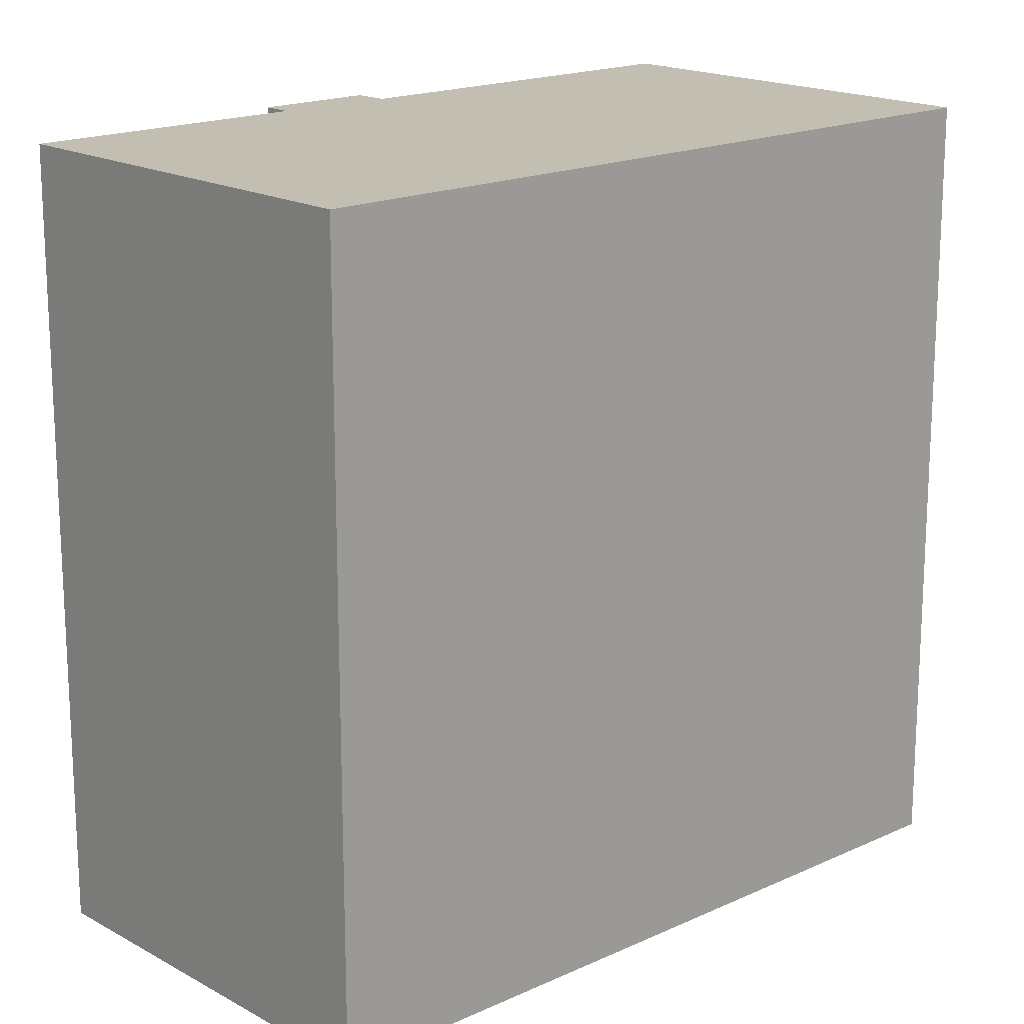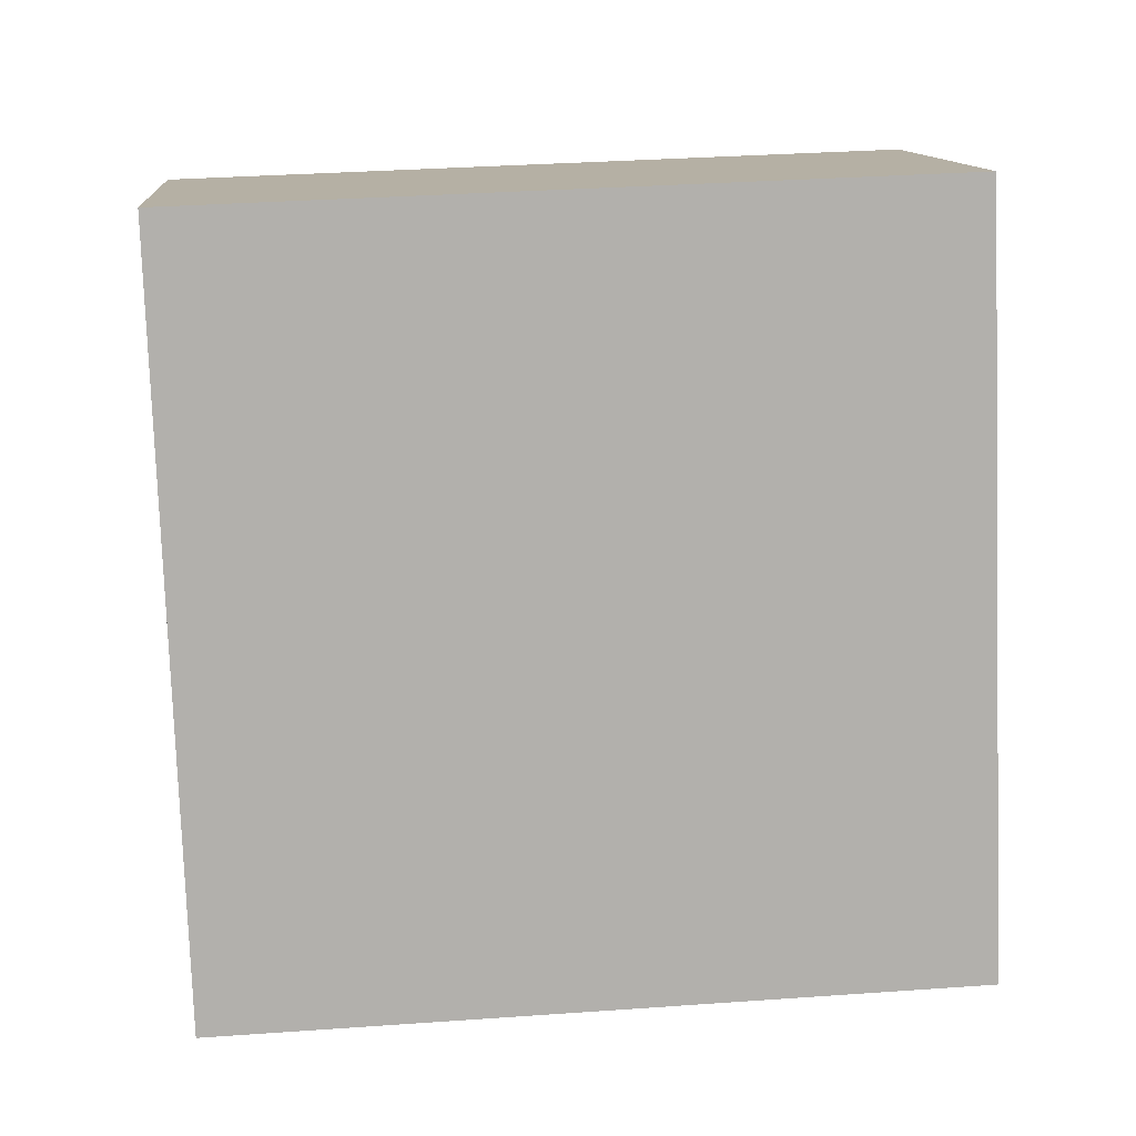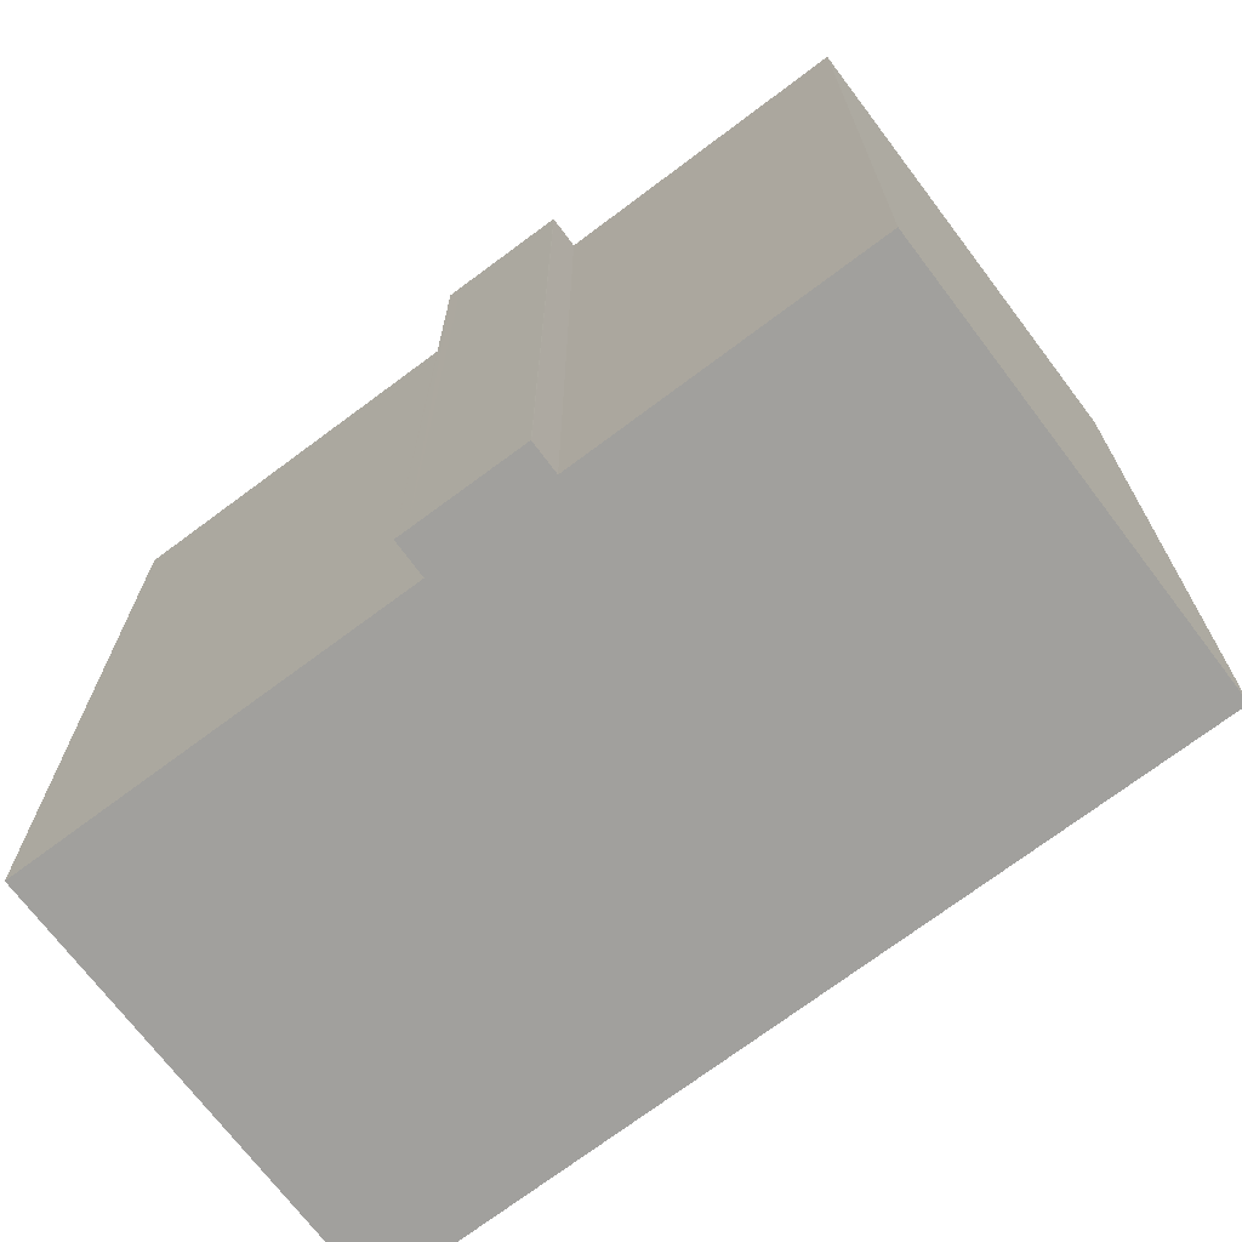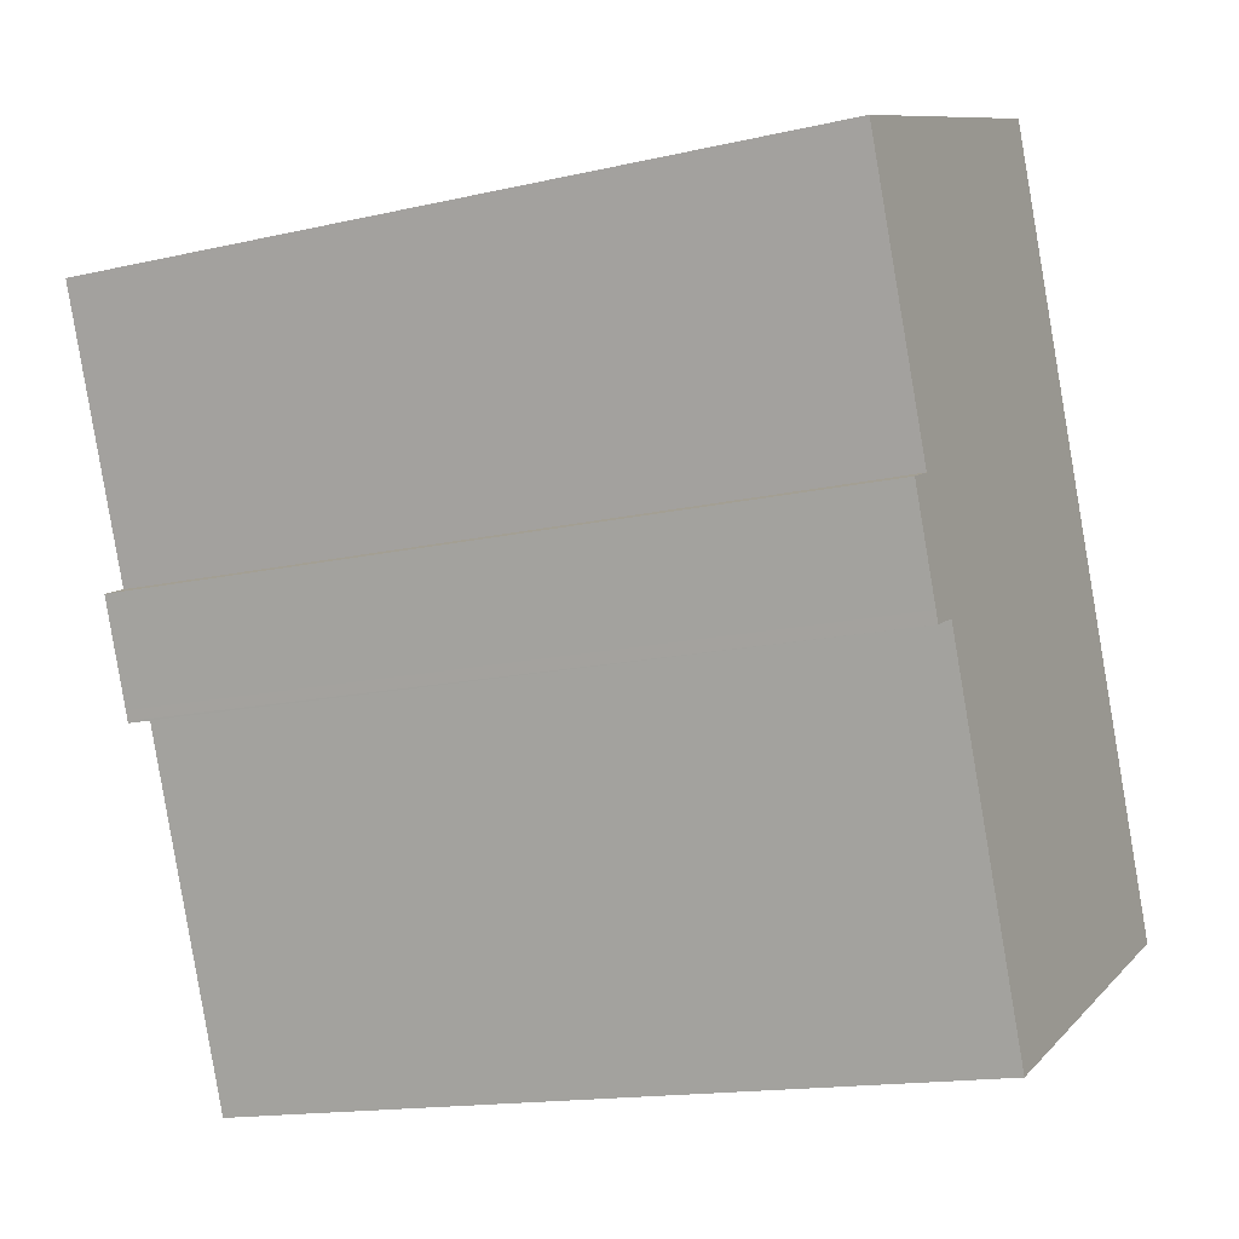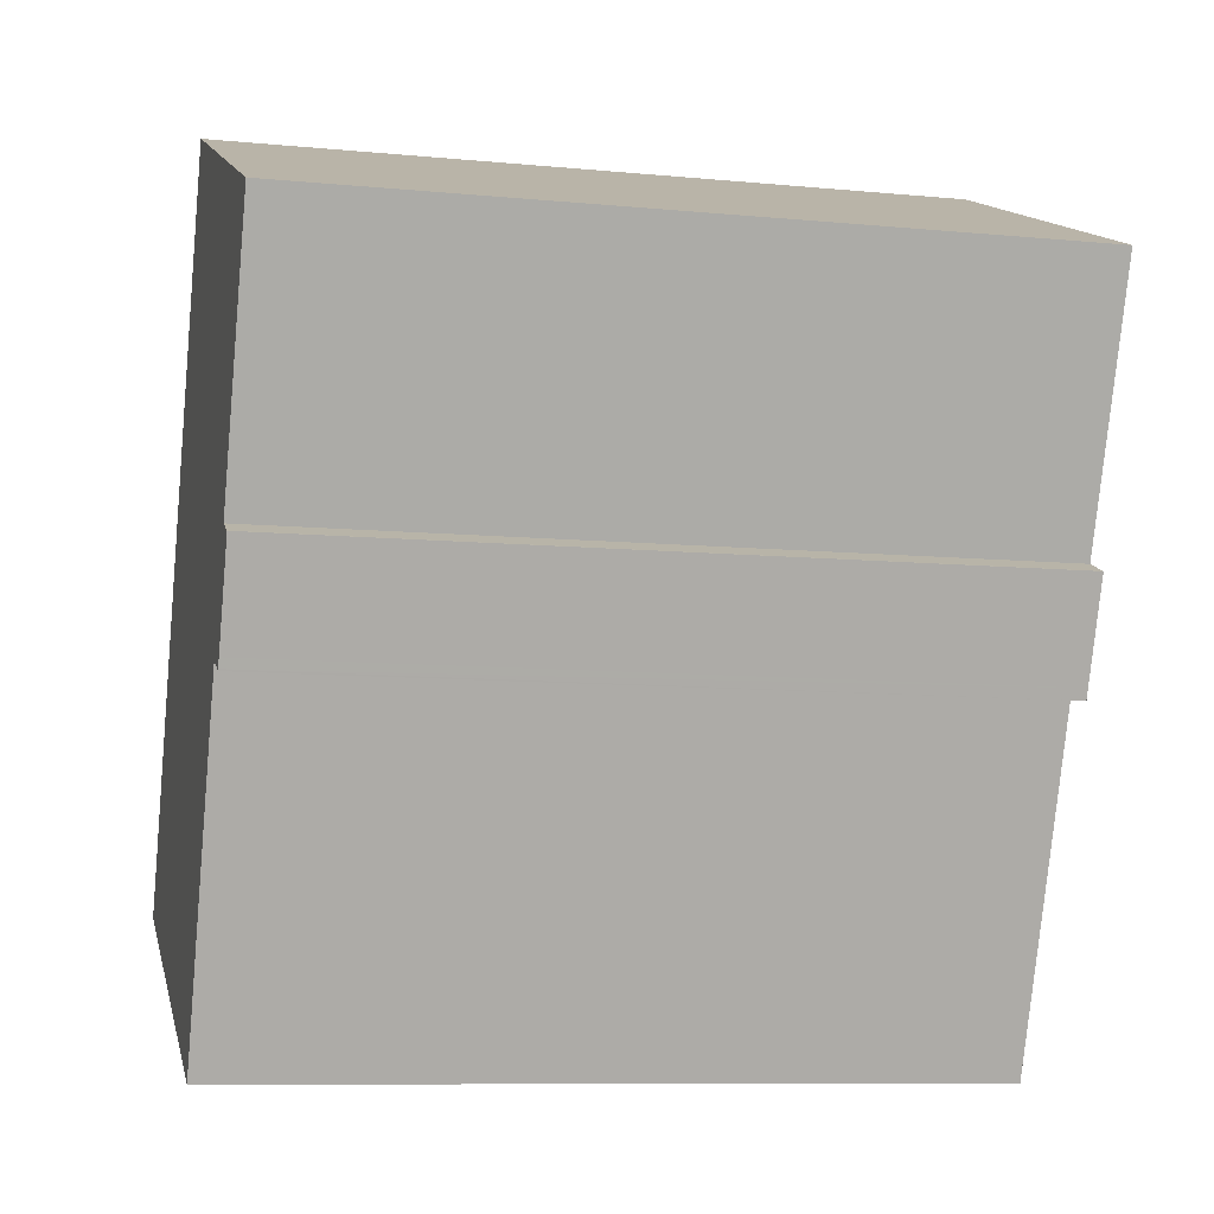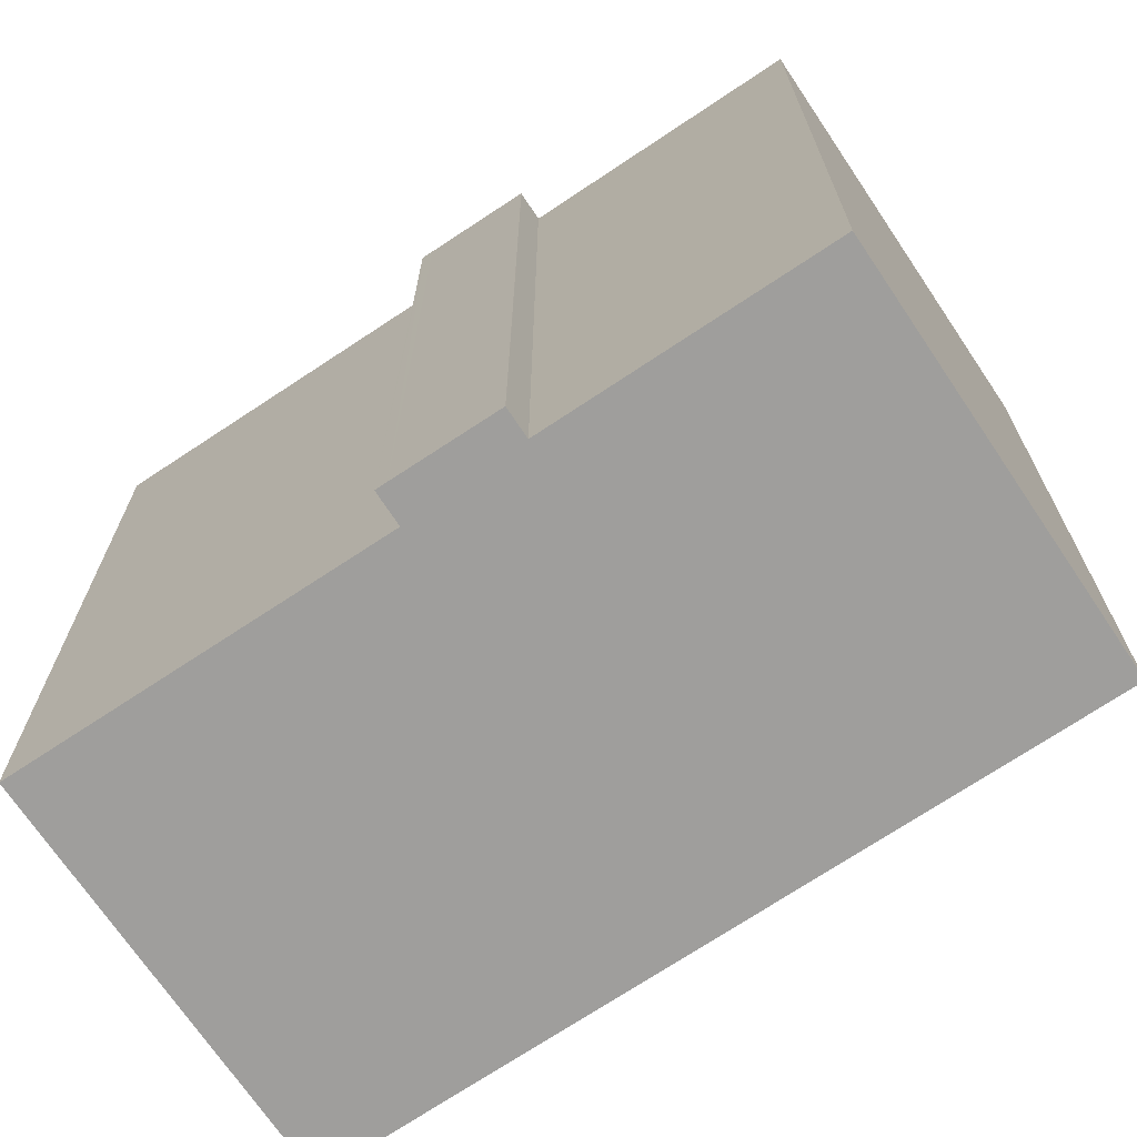
<metadata>
{"format":"obj","ext":"obj","renderer":"f3d","projection":"perspective","resolution":1024,"background":"white","views":[{"elev":17.5,"azim":24.9,"up":"+Y"},{"elev":34.5,"azim":84.6,"up":"+Z"},{"elev":-71.7,"azim":-75.6,"up":"+Y"},{"elev":-15.4,"azim":-64.1,"up":"+Z"},{"elev":-9.5,"azim":-104.0,"up":"+Z"},{"elev":-71.0,"azim":-78.8,"up":"+Y"}]}
</metadata>
<code>
v  4.592 22.46 -10.81
v  20.11 22.46 -16.21
v  8.779 22.46 -20.99
v  17.48 22.46 -9.928
v  16.79 22.46 -8.281
v  11.35 22.46 4.738
v  3.662 22.46 -11.18
v  3.641 22.46 -11.13
v  3.532 22.46 -10.86
v  2.937 22.46 -9.41
v  3.178 22.46 -7.653
v  2.501 22.46 -8.346
v  2.356 22.46 -7.992
v  2.372 22.46 -7.985
v  0 22.46 1.375e-15
v  2.356 4.894e-16 -7.992
v  2.372 4.889e-16 -7.985
v  3.178 4.686e-16 -7.653
v  0 0 0
v  11.35 -2.901e-16 4.738
v  3.662 6.846e-16 -11.18
v  3.532 6.652e-16 -10.86
v  3.641 6.816e-16 -11.13
v  16.79 5.071e-16 -8.281
v  20.11 9.927e-16 -16.21
v  17.48 6.079e-16 -9.928
v  8.779 1.285e-15 -20.99
v  4.592 6.617e-16 -10.81
v  2.501 5.11e-16 -8.346
v  2.937 5.762e-16 -9.41
g defaultobject
f 1 2 3
f 2 1 4
f 4 1 5
f 5 1 6
f 6 1 7
f 6 7 8
f 6 8 9
f 6 9 10
f 6 10 11
f 11 10 12
f 11 12 13
f 11 13 14
f 6 11 15
f 16 14 13
f 14 16 17
f 18 14 17
f 19 6 15
f 6 19 20
f 18 11 14
f 18 15 11
f 15 18 19
f 21 8 7
f 8 21 22
f 22 21 23
f 20 5 6
f 5 20 4
f 4 20 2
f 2 20 24
f 2 24 25
f 25 24 26
f 25 3 2
f 3 25 27
f 27 1 3
f 1 27 28
f 22 9 8
f 9 22 10
f 10 22 12
f 12 22 13
f 13 22 29
f 13 29 16
f 29 22 30
f 28 7 1
f 7 28 21
f 25 28 27
f 28 25 30
f 30 25 29
f 29 25 26
f 29 26 16
f 16 26 17
f 17 26 18
f 18 26 19
f 19 26 24
f 19 24 20
f 28 23 21
f 23 28 22
f 22 28 30

</code>
